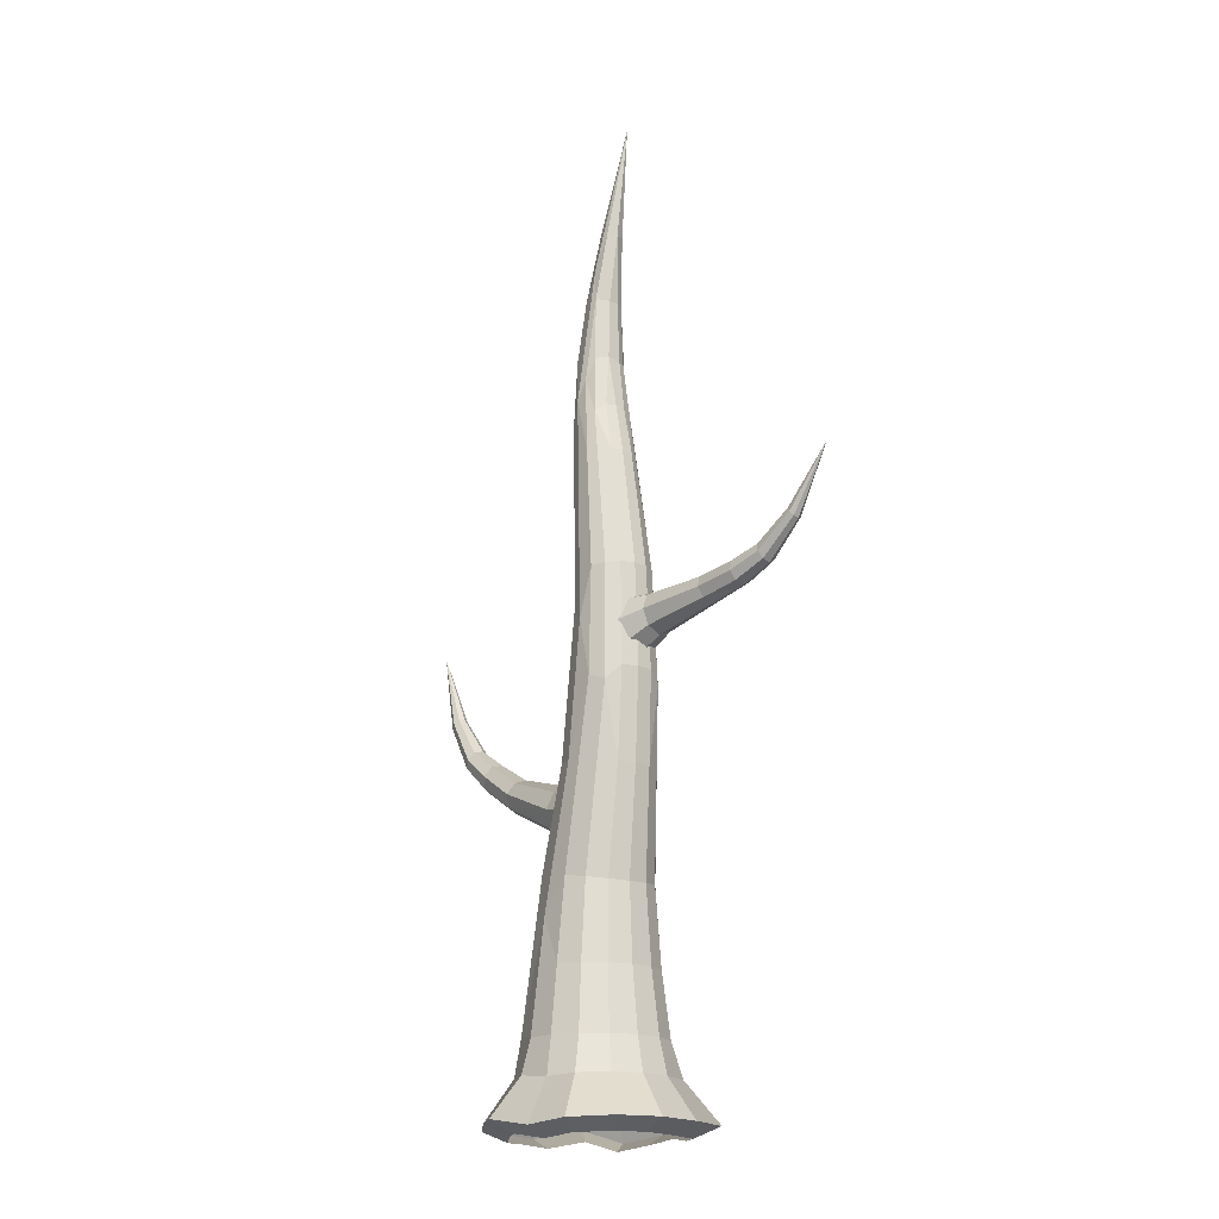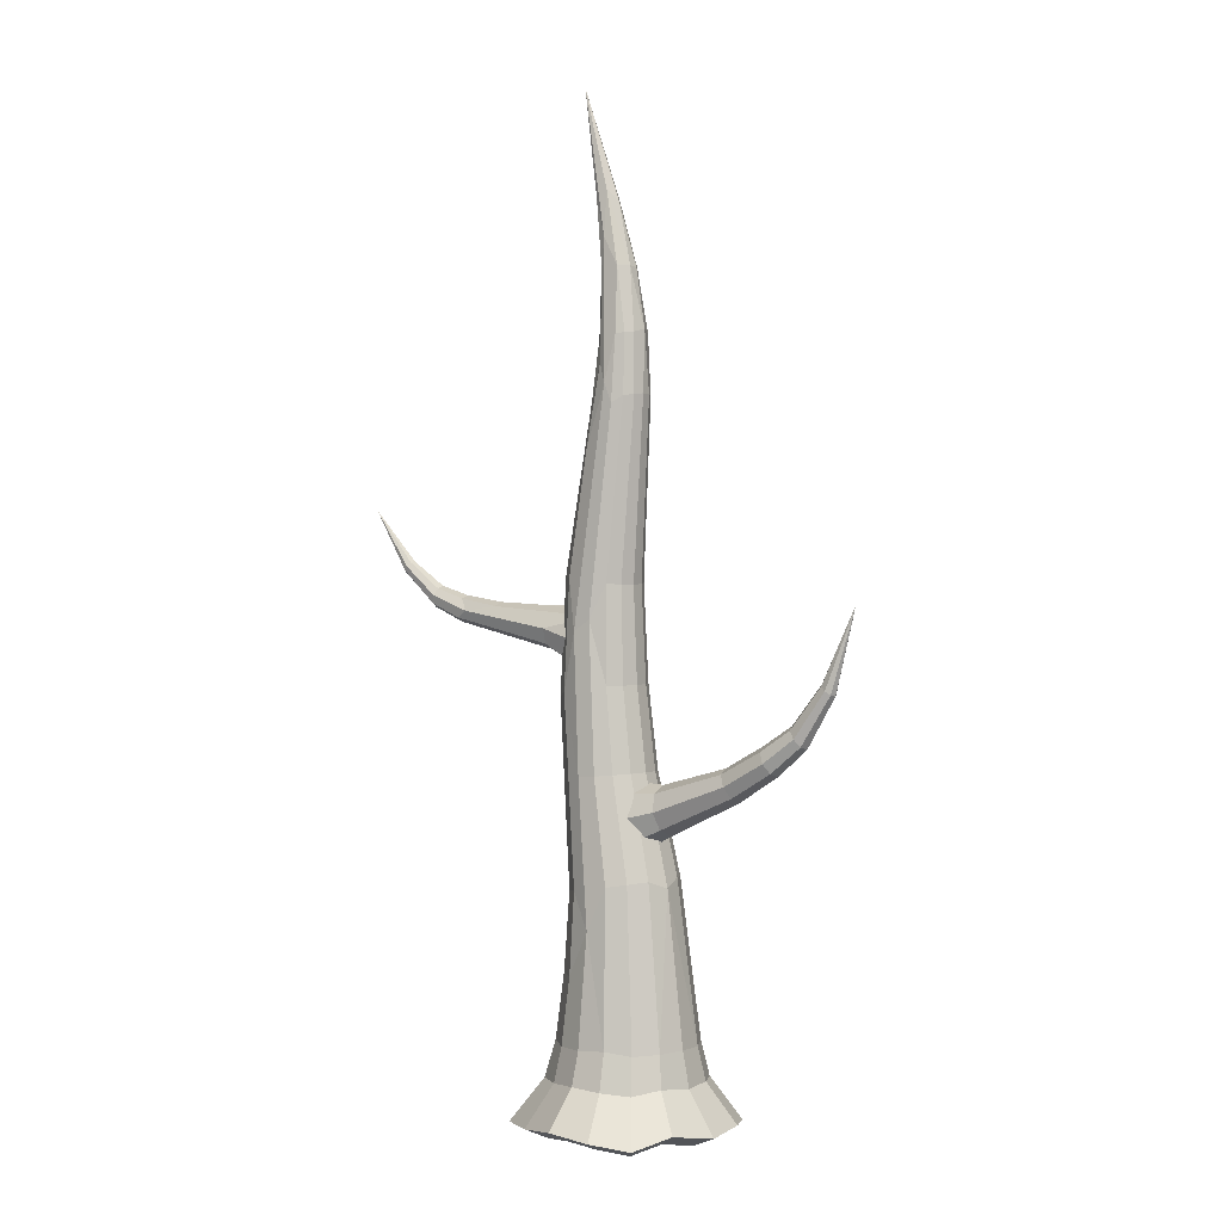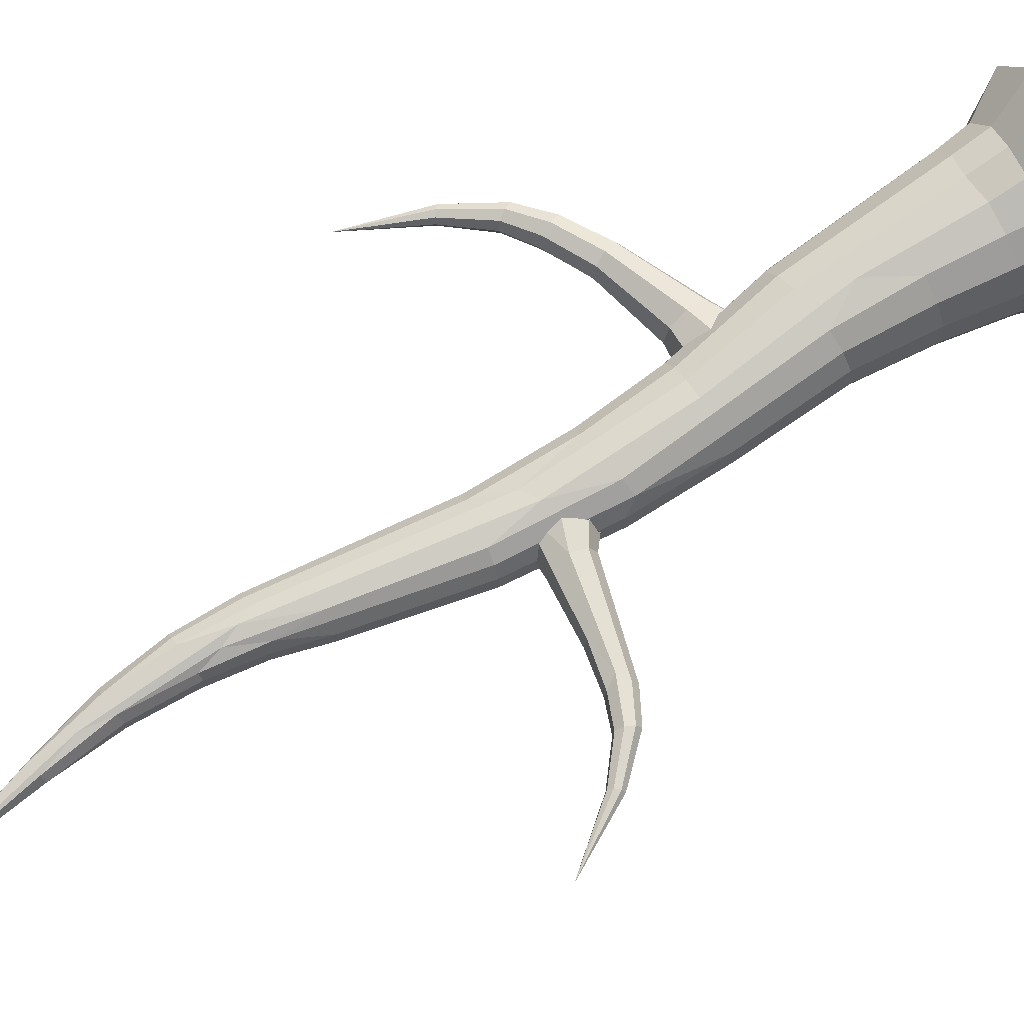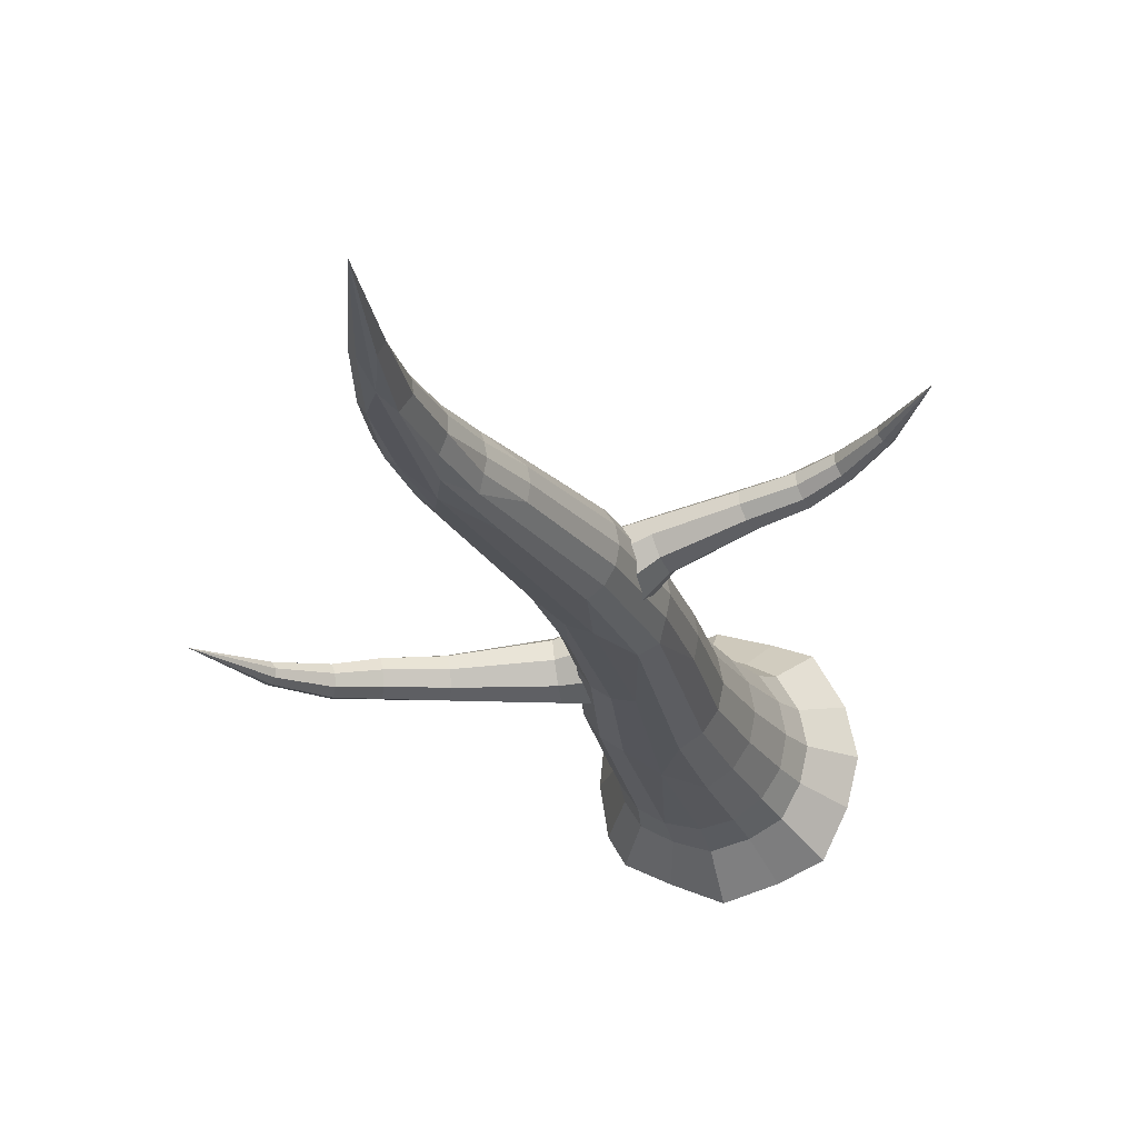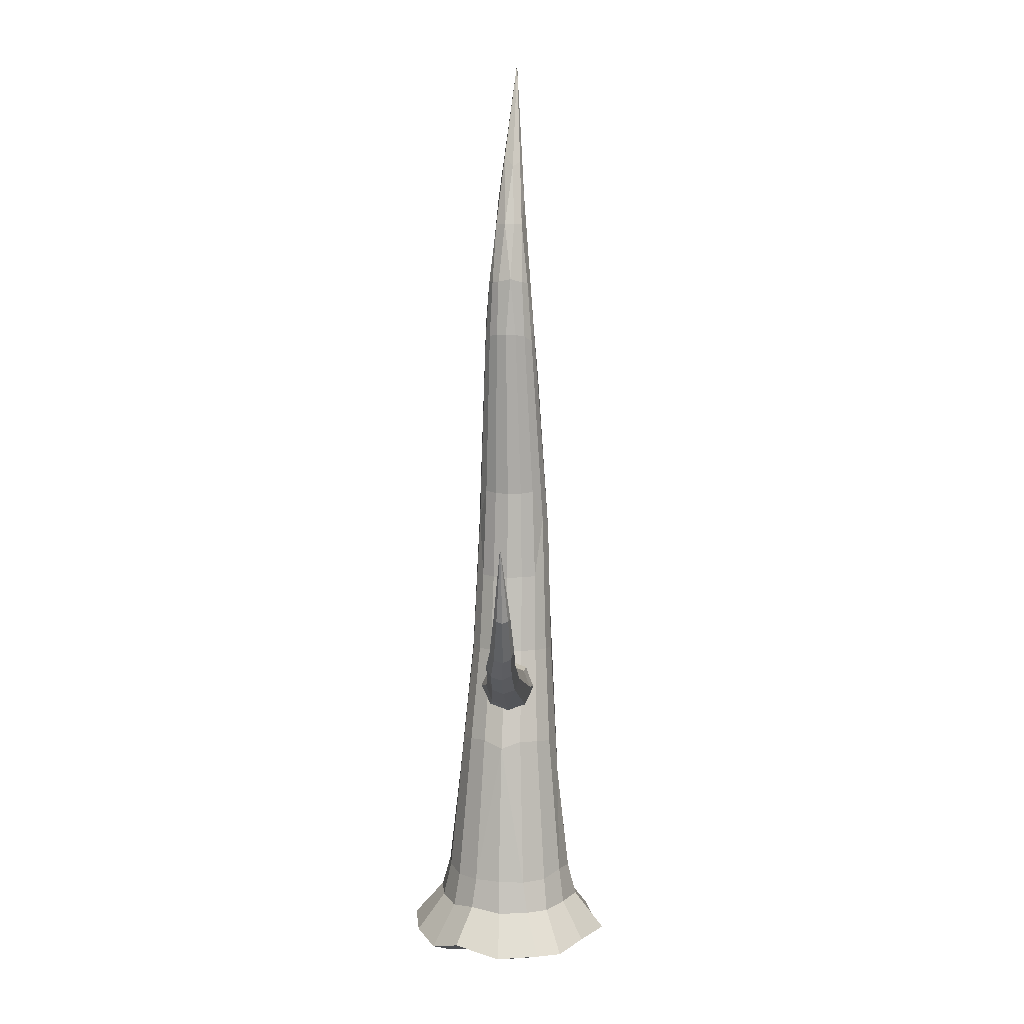
<metadata>
{"format":"obj","ext":"obj","renderer":"f3d","projection":"perspective","resolution":1024,"background":"white","views":[{"elev":-17.9,"azim":-122.4,"up":"+Y"},{"elev":2.3,"azim":42.9,"up":"+Y"},{"elev":76.2,"azim":-118.7,"up":"+Z"},{"elev":-19.7,"azim":-162.7,"up":"+Z"},{"elev":10.4,"azim":99.5,"up":"+Y"}]}
</metadata>
<code>
o Cylinder.021
v 0.7651 0.5297 -0.7095
v 0.4106 0.5486 -0.9136
v 0.3643 1.05 -0.8444
v 0.663 0.9839 -0.656
v 0.863 0.9827 -0.3621
v 0.9361 0.5358 -0.435
v 0.9285 1 0
v 1.012 0.5196 -0.02487
v 0.8624 0.995 0.3598
v 0.9331 0.5725 0.4127
v 0.7145 0.505 0.7288
v 0.6626 0.9856 0.6559
v 0.3641 1.035 0.8463
v 0.3942 0.5412 0.9569
v 0 1 0.9285
v 0.009638 0.5717 1.05
v -0.3986 0.5362 0.9524
v -0.3553 1 0.8579
v -0.6566 1 0.6566
v -0.7225 0.5335 0.7882
v -0.8579 1 0.3553
v -0.9579 0.5342 0.3989
v -0.9285 1 0
v -1.042 0.5395 -0.001996
v -0.8579 1 -0.3553
v -0.9552 0.5411 -0.3934
v -0.7448 0.5284 -0.7586
v -0.6566 1 -0.6566
v -0.01169 2.478 0.7579
v -0.313 1.879 0.7567
v -0.3943 0.5045 -0.9354
v -0.3553 1 -0.8579
v 0 1 -0.9285
v 0.007837 0.5457 -1.048
v 1.274 0.081 0.5905
v 0.9762 -0.08393 1.01
v 0.7502 -0.2144 0.78
v 0.9795 -0.08751 0.4577
v -0.7557 1.857 0.3134
v -0.818 1.854 0
v -0.313 1.879 -0.7567
v -0.5784 1.866 -0.5791
v -0.5784 1.866 0.5791
v -0.7557 1.857 -0.3134
v -0.01169 2.478 -0.7579
v 0.671 3.012 0
v 0.4408 3.087 -0.5046
v 0.2128 3.047 -0.6592
v -0.07043 4.411 -0.5595
v 0.1252 4.429 -0.4282
v -0.7054 2.885 0.2731
v -0.7589 2.876 0
v -0.3251 2.952 0.6592
v -0.553 2.912 0.5046
v 0.5931 3.114 0.2731
v 0.4408 3.087 0.5046
v 0.2128 3.047 0.6592
v -0.3251 2.952 -0.6592
v -0.553 2.912 -0.5046
v 0.5931 3.114 -0.2731
v -0.7054 2.885 -0.2731
v 0.2559 4.441 -0.2318
v -0.01277 5.547 -0.3975
v 0.1091 5.546 -0.2151
v -0.9042 4.332 1e-06
v -0.8583 4.337 -0.2318
v -0.8583 4.337 0.2318
v -0.8168 5.372 0.3942
v -0.6334 5.445 0.5166
v -0.3012 4.389 0.6056
v -0.07043 4.411 0.5595
v 0.1252 4.429 0.4283
v 0.2559 4.441 0.2318
v 0.3018 4.446 1e-06
v -0.6334 5.445 -0.5166
v -0.3012 4.389 -0.6056
v -0.8168 5.372 -0.3942
v 0.1519 5.546 1e-06
v 0.05419 6.821 -0.1914
v 0.09199 6.817 1e-06
v -0.444 6.223 -0.5341
v -0.2311 6.38 -0.4824
v -0.9297 5.551 -0.2151
v -0.9725 5.551 1e-06
v -0.9297 5.551 0.2152
v -0.444 6.223 0.5341
v -0.2311 6.38 0.4824
v -0.01277 5.547 0.3975
v 0.1091 5.546 0.2152
v 0.05419 6.821 0.1914
v 0.2555 9.228 3e-06
v 0.2281 9.218 0.1396
v -0.7557 6.919 -0.3537
v -0.5946 6.9 -0.4621
v -0.9011 6.937 1e-06
v -0.8633 6.932 -0.1914
v -0.8633 6.932 0.1914
v -0.7557 6.919 0.3537
v -0.05344 6.834 0.3537
v -0.05344 6.834 -0.3537
v -0.5946 6.9 0.4621
v 0.1479 9.197 0.2601
v 0.2045 9.999 0.1185
v 0.1381 9.989 0.2189
v -0.08254 9.358 -0.358
v -0.3631 8.545 -0.3838
v 0.2281 9.218 -0.1396
v 0.1479 9.197 -0.2601
v -0.3715 9.144 -0.2747
v -0.587 8.565 -0.159
v 0.02149 9.106 -0.3462
v -0.587 8.565 0.159
v -0.6185 8.568 1e-06
v -0.3631 8.545 0.3838
v -0.3715 9.144 0.2747
v 0.02149 9.106 0.3462
v -0.08254 9.358 0.358
v 0.1381 9.989 -0.2189
v 0.03881 9.974 -0.286
v 0.2228 10.04 -0.06096
v -0.1999 9.613 -0.3093
v -0.2947 9.923 -0.2189
v -0.4374 9.239 0.1387
v -0.2947 9.923 0.2189
v -0.3611 9.913 0.1185
v -0.4374 9.239 -0.1387
v -0.4648 9.239 2e-06
v -0.3803 9.96 -0.06114
v 0.03881 9.974 0.286
v 0.05854 10.82 -0.08819
v -0.02069 10.83 -0.1883
v -0.2747 11.73 -0.123
v -0.1856 11.67 -0.02993
v -0.2762 10.8 -0.1972
v -0.436 11.72 -0.1184
v -0.2415 11.21 -0.1909
v -0.3813 10.77 -0.04586
v -0.4976 11.69 2e-06
v -0.3625 10.76 0.08819
v -0.2762 10.8 0.1972
v -0.436 11.72 0.1184
v -0.2415 11.21 0.1909
v -0.0207 10.83 0.1883
v -0.2788 11.82 0.1029
v 0.07156 10.84 0.04526
v -0.748 13.16 2e-06
v -0.1999 9.613 0.3093
v 0.02408 0.07896 1.476
v -0.5566 -0.007713 1.32
v -0.4287 -0.1557 1.019
v 0.0179 -0.08908 1.139
v -1.026 -0.1595 0.4317
v -1.334 -0.01257 0.5567
v -1.456 0.00038 -0.006025
v -1.12 -0.1495 -0.001034
v 1.282 -0.00875 -0.6471
v 1.384 -0.04819 -0.0619
v 1.064 -0.1869 -0.04401
v 0.9851 -0.1565 -0.4941
v -1.049 -0.02665 -1.085
v -0.546 -0.08508 -1.28
v -0.4206 -0.2152 -0.9812
v -0.8074 -0.1703 -0.8306
v 0.5468 0.004403 1.331
v 0.4199 -0.1464 1.027
v -0.9948 -0.01429 1.155
v -0.7657 -0.1608 0.8916
v 0.4509 -0.1325 -0.9403
v 0.587 0.02255 -1.227
v 1.1 -0.0235 -0.9645
v 0.8452 -0.1679 -0.7382
v -1.327 0.004277 -0.5456
v -1.021 -0.1465 -0.4161
v 0.01968 0.01539 -1.472
v 0.01452 -0.138 -1.129
v -0.2595 3.337 -0.2954
v -0.3189 3.763 -0.4409
v 0.5538 3.97 -0.4126
v 1.599 4.203 -0.357
v -0.2059 3.187 0.06446
v 0.6611 3.656 -0.0883
v 0.6688 3.755 0.1426
v -0.1895 3.337 0.428
v 0.6319 3.984 0.2393
v -0.2199 3.763 0.5821
v 0.5722 4.209 0.145
v -0.2793 4.204 0.4366
v 0.5246 4.298 -0.08501
v -0.3329 4.354 0.07675
v 0.517 4.199 -0.316
v 1.484 4.51 -0.3365
v 1.548 4.365 -0.4144
v -0.3493 4.204 -0.2868
v 2.047 4.839 -0.3684
v 2.104 4.712 -0.4484
v 1.477 4.57 -0.1704
v 1.53 4.509 -0.01329
v 1.613 4.363 0.04268
v 1.677 4.218 -0.03524
v 1.684 4.158 -0.2014
v 2.425 5.113 -0.4248
v 2.482 5.017 -0.4932
v 2.042 4.883 -0.2145
v 2.092 4.818 -0.0768
v 2.168 4.683 -0.03596
v 2.225 4.557 -0.1159
v 2.23 4.513 -0.2698
v 2.18 4.577 -0.4075
v 2.817 5.644 -0.455
v 2.871 5.595 -0.5026
v 2.421 5.148 -0.298
v 2.472 5.1 -0.187
v 2.549 4.997 -0.1569
v 2.606 4.901 -0.2253
v 2.61 4.866 -0.3521
v 2.558 4.914 -0.463
v 2.81 5.663 -0.3706
v 2.854 5.642 -0.2988
v 2.924 5.592 -0.2817
v 2.978 5.544 -0.3293
v 2.985 5.525 -0.4137
v 2.941 5.546 -0.4855
v -0.434 5.668 0.2877
v -0.3661 6.037 0.4054
v -1.027 6.244 0.5035
v -1.057 6.043 0.4253
v 3.271 6.635 -0.4323
v -0.522 5.539 -0.01461
v -1.108 5.96 0.2309
v -0.5786 5.668 -0.3243
v -1.15 6.043 0.03432
v -1.157 6.244 -0.04932
v -0.5706 6.037 -0.4601
v -1.127 6.444 0.02896
v -0.5026 6.419 -0.3423
v -1.076 6.527 0.2233
v -0.4146 6.548 -0.04
v -0.3555 6.411 0.2845
v -1.866 6.509 0.5459
v -2.284 6.441 0.6737
v -1.887 6.56 0.4034
v -2.402 6.599 0.6253
v -1.929 6.497 0.2709
v -1.968 6.356 0.226
v -1.981 6.22 0.295
v -2.482 6.287 0.5444
v -2.444 6.348 0.6602
v -2.78 6.728 0.7075
v -2.796 6.634 0.7684
v -2.421 6.636 0.4932
v -2.457 6.57 0.3768
v -2.488 6.439 0.3441
v -2.496 6.32 0.4143
v -3.237 7.065 0.774
v -3.265 7.011 0.8179
v -2.795 6.758 0.5987
v -2.833 6.705 0.5057
v -2.872 6.6 0.4831
v -2.889 6.506 0.544
v -2.874 6.476 0.6528
v -2.836 6.529 0.7458
v -3.242 7.083 0.7012
v -3.278 7.054 0.642
v -3.324 6.995 0.6312
v -3.353 6.941 0.6751
v -3.347 6.923 0.7479
v -3.311 6.952 0.8071
v -3.867 7.767 0.8097
f 1 2 3 4
f 1 4 5 6
f 6 5 7 8
f 8 7 9 10
f 11 10 9 12
f 11 12 13 14
f 14 13 15 16
f 17 16 15 18
f 17 18 19 20
f 20 19 21 22
f 22 21 23 24
f 24 23 25 26
f 27 26 25 28
f 18 15 29 30
f 31 32 33 34
f 31 27 28 32
f 35 36 37 38
f 23 21 39 40
f 41 32 28 42
f 19 18 30 43
f 44 25 23 40
f 45 33 32 41
f 7 46 9
f 21 19 43 39
f 3 33 45
f 42 28 25 44
f 47 48 49 50
f 40 39 51 52
f 43 30 53 54
f 12 9 55 56
f 13 57 29
f 58 41 42 59
f 46 5 60
f 47 4 3 48
f 61 44 40 52
f 39 43 54 51
f 13 12 56 57
f 60 5 4 47
f 45 41 58
f 59 42 44 61
f 62 50 63 64
f 61 52 65 66
f 67 51 54 68
f 69 53 29 70
f 71 57 56 72
f 73 55 46 74
f 45 58 75 76
f 60 47 50 62
f 59 61 66 77
f 48 45 76 49
f 65 52 51 67
f 68 54 53 69
f 70 29 57 71
f 72 56 55 73
f 46 60 62 74
f 58 59 77 75
f 78 64 79 80
f 49 76 81 82
f 66 83 77
f 84 65 67 85
f 86 70 71 87
f 88 72 73 89
f 74 62 64 78
f 50 49 82 63
f 66 65 84 83
f 87 71 72 88
f 69 70 86
f 89 73 74 78
f 90 80 91 92
f 75 77 93 94
f 83 84 95 96
f 97 85 68 98
f 90 89 78 80
f 87 88 99
f 64 63 100 79
f 75 94 81
f 77 83 96 93
f 95 84 85 97
f 98 68 69 101
f 99 88 89 90
f 102 92 103 104
f 105 81 94 106
f 107 79 100 108
f 109 93 96 110
f 111 82 81 105
f 95 97 112 113
f 98 101 114 115
f 86 87 116 117
f 99 90 92 102
f 91 80 79 107
f 106 94 93 109
f 108 100 82 111
f 110 96 95 113
f 97 98 115 112
f 101 86 117 114
f 87 99 102 116
f 118 108 111 119
f 91 107 120
f 121 109 122
f 123 115 124 125
f 126 127 128
f 116 102 104 129
f 92 91 120 103
f 120 107 108 118
f 122 109 126 128
f 127 123 125 128
f 130 131 132 133
f 116 129 117
f 134 135 136
f 134 137 138 135
f 138 139 140 141
f 137 139 138
f 142 143 144
f 143 145 144
f 113 112 123 127
f 142 144 146
f 138 141 146
f 141 142 146
f 144 133 146
f 136 135 146
f 133 132 146
f 135 138 146
f 132 136 146
f 114 147 115
f 126 110 113 127
f 109 110 126
f 105 106 121
f 147 117 142 140
f 125 124 140 139
f 104 103 145 143
f 118 119 131
f 121 122 134
f 117 129 143 142
f 128 125 139 137
f 131 119 105 136
f 134 122 128 137
f 130 120 118 131
f 136 105 121 134
f 148 149 150 151
f 152 153 154 155
f 156 157 158 159
f 160 161 162 163
f 37 36 164 165
f 150 149 166 167
f 168 169 170 171
f 154 172 173 155
f 158 157 35 38
f 162 161 174 175
f 174 169 168 175
f 165 164 148 151
f 166 153 152 167
f 170 156 159 171
f 173 172 160 163
f 160 27 31 161
f 161 31 34 174
f 160 172 26 27
f 154 24 26 172
f 153 22 24 154
f 166 20 22 153
f 166 149 17 20
f 149 148 16 17
f 164 14 16 148
f 36 11 14 164
f 36 35 10 11
f 157 8 10 35
f 156 6 8 157
f 170 1 6 156
f 170 169 2 1
f 174 34 2 169
f 176 177 178 179
f 180 176 179 181
f 180 181 182 183
f 183 182 184 185
f 185 184 186 187
f 187 186 188 189
f 178 190 191 192
f 177 193 190 178
f 189 188 190 193
f 192 191 194 195
f 190 188 196 191
f 188 186 197 196
f 197 186 184 198
f 198 184 182 199
f 199 182 181 200
f 195 194 201 202
f 178 192 179
f 191 196 203 194
f 196 197 204 203
f 204 197 198 205
f 205 198 199 206
f 206 199 200 207
f 200 179 208 207
f 179 192 195 208
f 202 201 209 210
f 201 194 203 211
f 211 203 204 212
f 212 204 205 213
f 213 205 206 214
f 206 207 215 214
f 207 208 216 215
f 208 195 202 216
f 201 211 217 209
f 217 211 212 218
f 218 212 213 219
f 219 213 214 220
f 220 214 215 221
f 215 216 222 221
f 216 202 210 222
f 223 224 225 226
f 210 209 227
f 209 217 227
f 217 218 227
f 218 219 227
f 219 220 227
f 220 221 227
f 221 222 227
f 222 210 227
f 228 223 226 229
f 230 228 229 231
f 230 231 232 233
f 233 232 234 235
f 235 234 236 237
f 225 238 239 240
f 238 236 241 239
f 239 242 240
f 236 234 243 241
f 243 234 232 244
f 244 232 231 245
f 231 229 246 245
f 229 226 247 246
f 226 225 240 247
f 240 242 248 249
f 239 241 250 242
f 241 243 251 250
f 243 244 252 251
f 244 245 253 252
f 249 248 254 255
f 248 242 250 256
f 256 250 251 257
f 257 251 252 258
f 258 252 253 259
f 253 246 260 259
f 246 247 261 260
f 247 240 249 261
f 248 256 262 254
f 262 256 257 263
f 263 257 258 264
f 264 258 259 265
f 265 259 260 266
f 260 261 267 266
f 261 249 255 267
f 255 254 268
f 254 262 268
f 262 263 268
f 263 264 268
f 264 265 268
f 265 266 268
f 266 267 268
f 267 255 268
f 48 3 45
f 46 7 5
f 15 13 29
f 30 29 53
f 9 46 55
f 85 67 68
f 76 75 81
f 63 82 100
f 101 69 86
f 119 111 105
f 115 147 124
f 144 145 133
f 131 136 132
f 145 130 133
f 141 140 142
f 2 34 33 3
f 114 117 147
f 112 115 123
f 121 106 109
f 145 120 130
f 124 147 140
f 103 120 145
f 129 104 143
f 181 179 200
f 224 238 225
f 237 236 238
f 245 246 253

</code>
